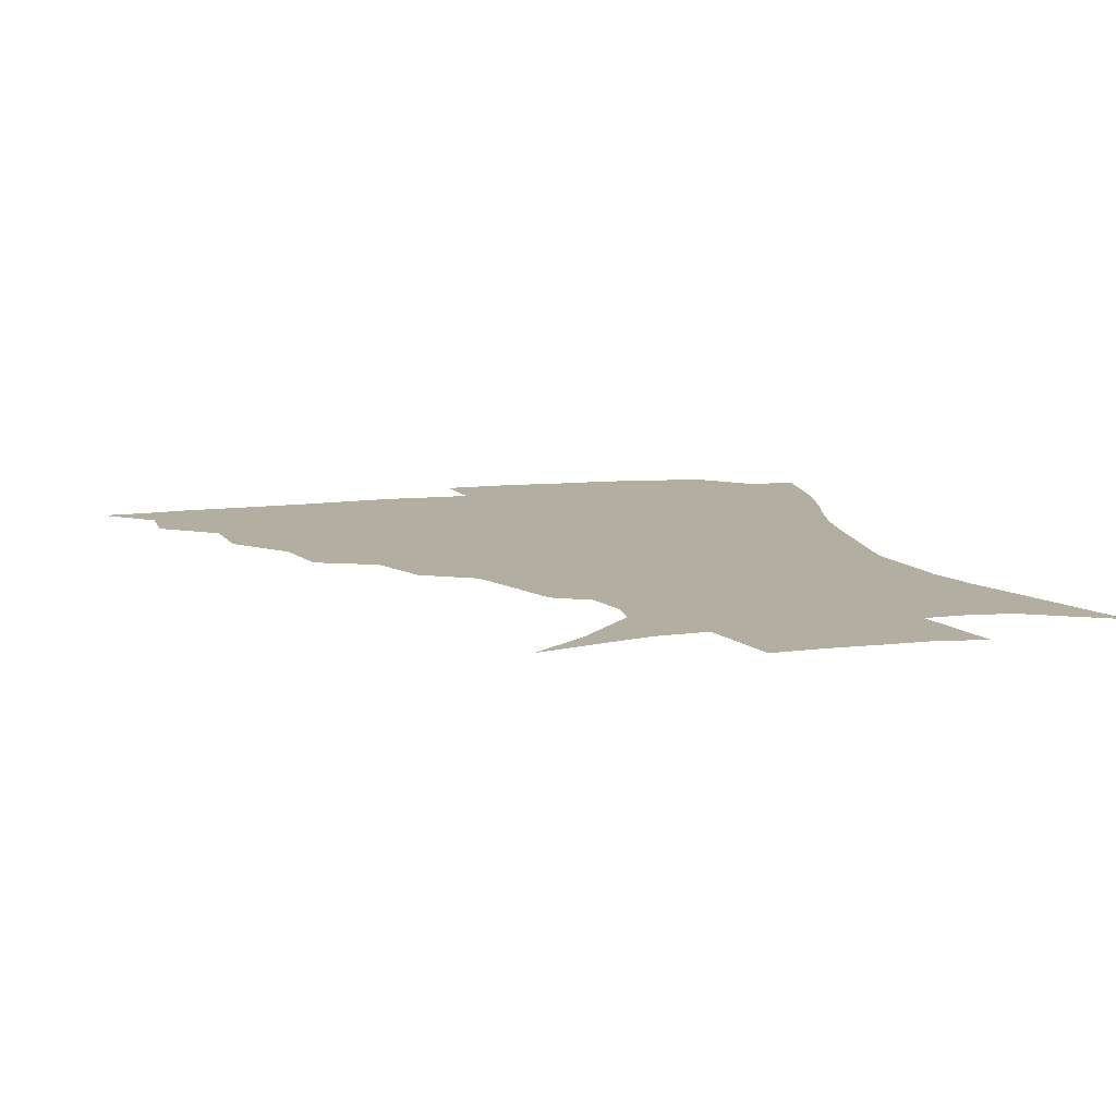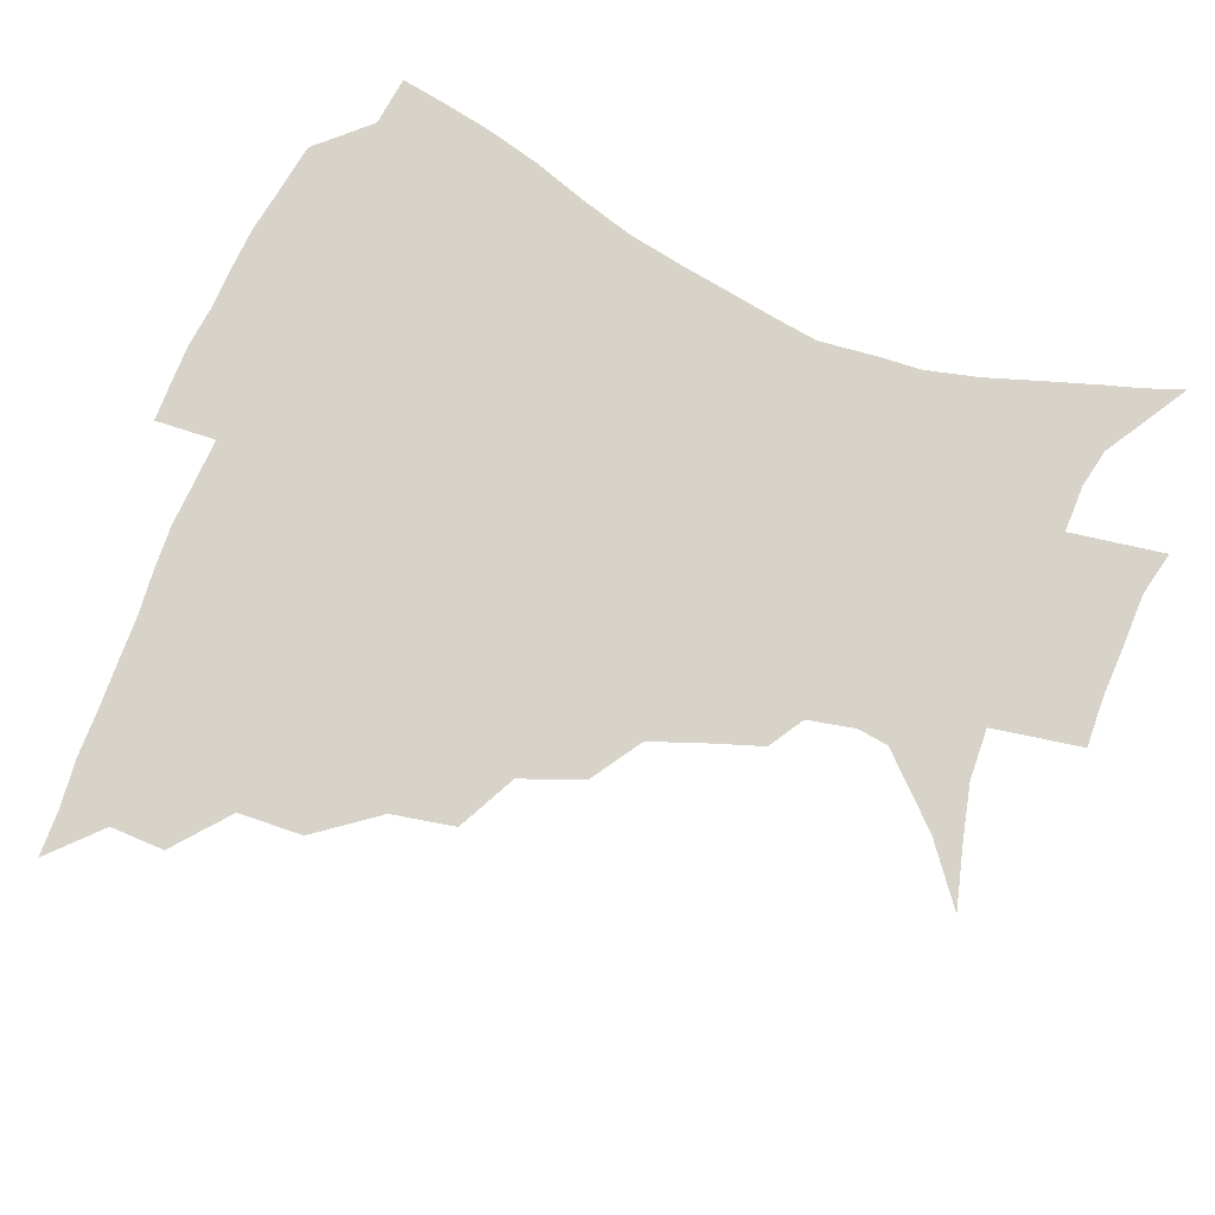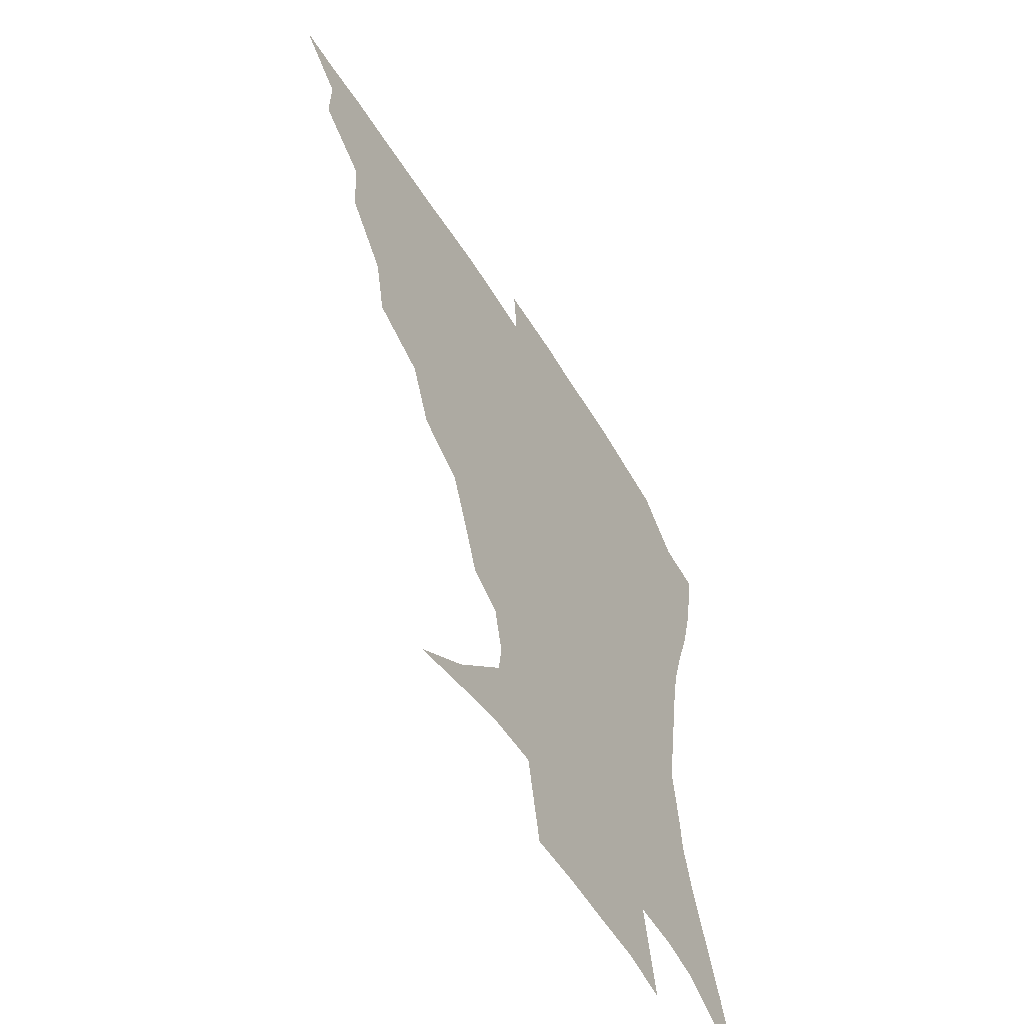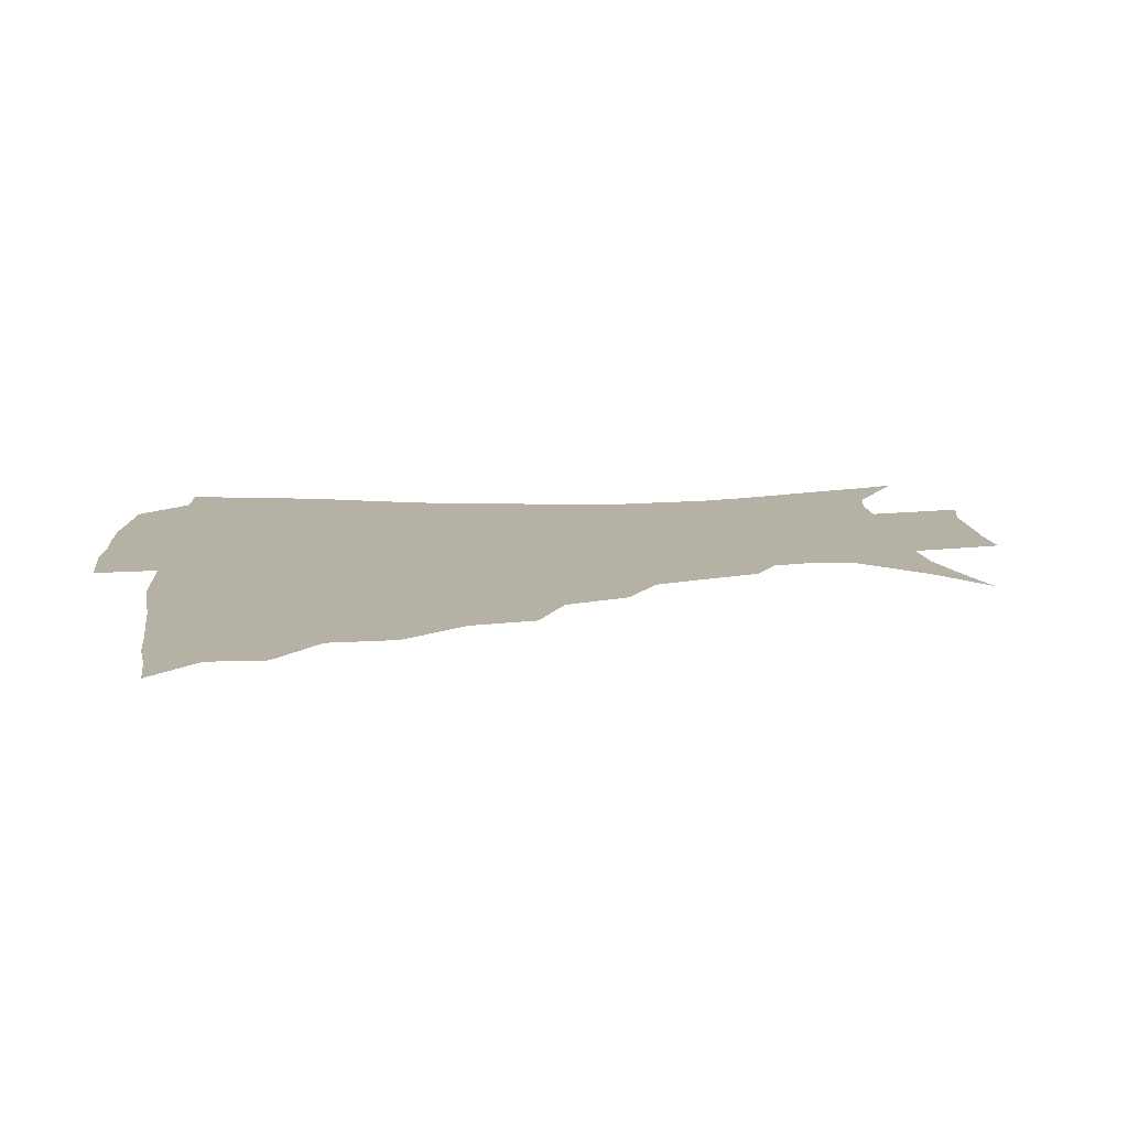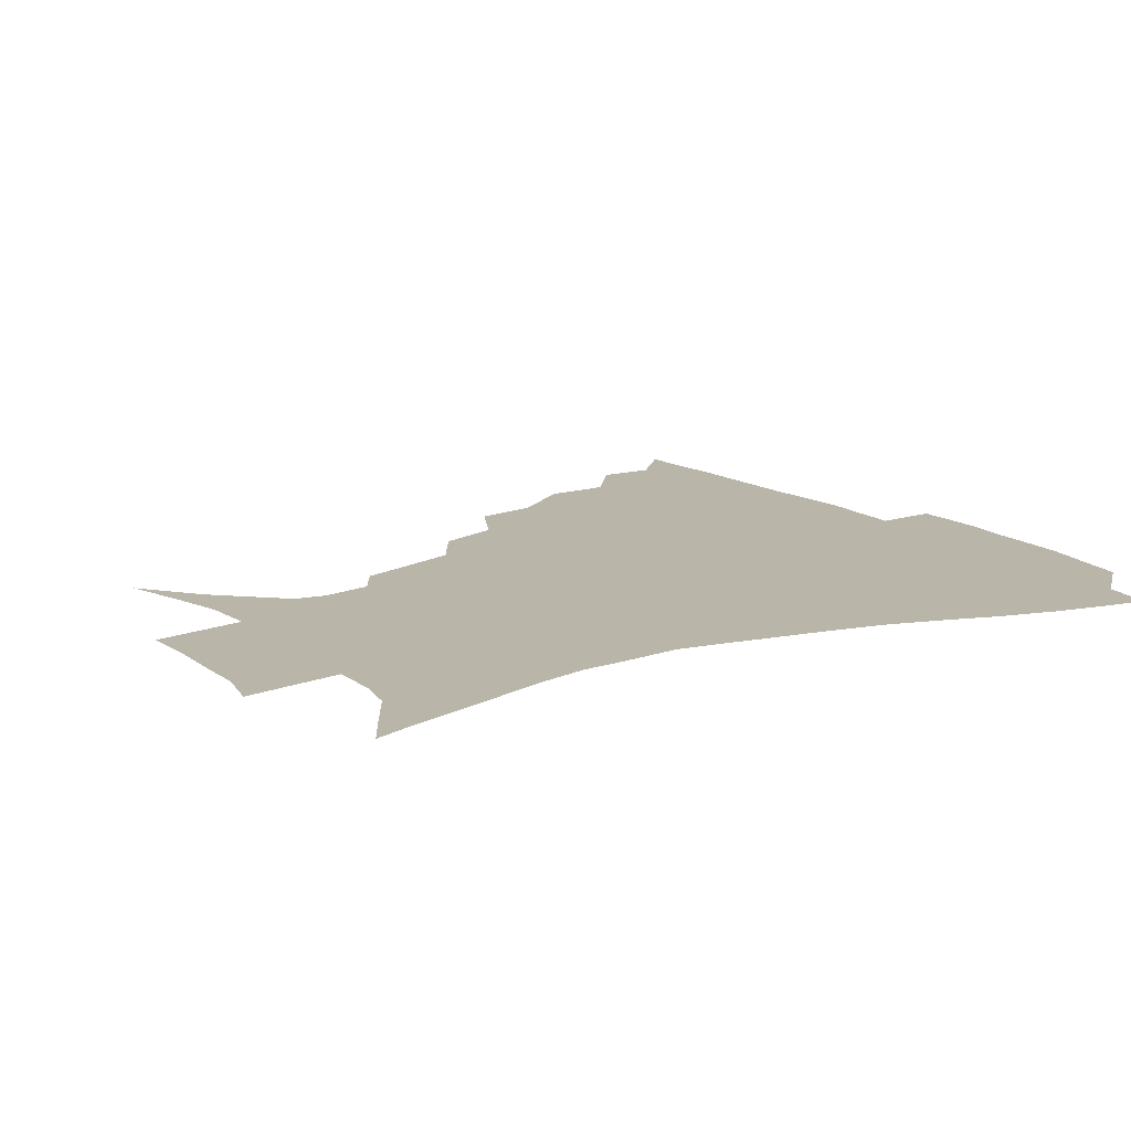
<metadata>
{"format":"obj","ext":"obj","renderer":"f3d","projection":"perspective","resolution":1024,"background":"white","views":[{"elev":10.8,"azim":-16.9,"up":"+Z"},{"elev":77.2,"azim":-67.7,"up":"+Z"},{"elev":-57.2,"azim":-58.5,"up":"+Y"},{"elev":12.0,"azim":-95.9,"up":"+Z"},{"elev":13.5,"azim":57.7,"up":"+Z"}]}
</metadata>
<code>
v 435.5 389.4 0
v 451.7 355.7 0
v 452 373.7 0
v 451.3 389.9 0
v 471.5 319 0
v 470.2 340.5 0
v 469.2 358.6 0
v 467.8 374.6 0
v 467 391.5 0
v 491.3 277.5 0
v 487 298.5 0
v 488.6 327.4 0
v 486.8 344.7 0
v 484.9 360.3 0
v 483.4 376 0
v 482.6 391.7 0
v 519.2 247.1 0
v 511 267.7 0
v 506.7 291.3 0
v 506.1 315.9 0
v 503.6 331.1 0
v 501.9 346.5 0
v 500.5 361.6 0
v 499.4 376.6 0
v 498.1 392.3 0
v 548.9 201.2 0
v 543.4 216.9 0
v 536.2 236.2 0
v 528.9 260 0
v 524.2 281.8 0
v 521.4 300.2 0
v 520.2 319.3 0
v 518.4 333.6 0
v 516.6 348 0
v 515.4 362.6 0
v 514.4 377.4 0
v 513.4 392.8 0
v 523.3 131 0
v 542.7 146.2 0
v 562.8 167.8 0
v 564.2 178.2 0
v 560.7 193.9 0
v 555.4 211.3 0
v 550.1 230.6 0
v 544.7 246.6 0
v 540.1 271.2 0
v 537.1 287.6 0
v 535.1 304.5 0
v 534 320.9 0
v 532.8 335.1 0
v 531.1 348.9 0
v 530.2 363.3 0
v 529.5 378.1 0
v 528.5 394.2 0
v 544.6 136.9 0
v 562.5 155.6 0
v 570.9 170.7 0
v 570.6 186.8 0
v 567.3 206.7 0
v 563.2 223 0
v 558.7 236.4 0
v 555.2 257.9 0
v 551.9 274.9 0
v 550.1 292.4 0
v 549 308.7 0
v 548.1 323 0
v 547.4 336.3 0
v 546.7 350 0
v 545 364 0
v 544.8 378.3 0
v 543.5 395 0
v 561.9 141.3 0
v 576.7 161.5 0
v 579.4 177 0
v 577.9 195.2 0
v 575.8 213.7 0
v 572 228.8 0
v 568.8 244.9 0
v 566.5 264.6 0
v 564.4 280.6 0
v 563.2 295.6 0
v 562.3 309.7 0
v 561.2 322.9 0
v 562.5 338.6 0
v 561.4 350.9 0
v 561.2 363.9 0
v 559.6 378.6 0
v 558.8 394.2 0
v 579.2 142.3 0
v 587.8 166.1 0
v 588.1 184.3 0
v 585.9 198.8 0
v 585.3 217.2 0
v 581.2 234.2 0
v 579.9 248.9 0
v 577.7 269.5 0
v 576.5 281.8 0
v 575.8 297.2 0
v 576.1 312.6 0
v 575.3 324.9 0
v 575.5 338.1 0
v 575.1 351 0
v 574.9 364.2 0
v 574.4 377.8 0
v 573.5 393.6 0
v 571.9 413.8 0
v 584.9 112.3 0
v 593.7 147.6 0
v 597.6 166.8 0
v 596.9 185.3 0
v 596.8 190.3 0
v 593.4 220.4 0
v 591.6 233.2 0
v 590 254.7 0
v 589.2 269.9 0
v 588.9 285.2 0
v 588.6 299 0
v 589 313.6 0
v 589.3 326.7 0
v 589.1 338.4 0
v 589.4 351.4 0
v 588.9 364.6 0
v 588.1 378.8 0
v 586.8 395.2 0
v 584.5 414 0
v 601.6 113.2 0
v 605.9 147.1 0
v 607.7 169.3 0
v 606.7 185.9 0
v 605.6 206.1 0
v 602.9 223.5 0
v 602.7 237.6 0
v 600.7 255 0
v 600.7 270.8 0
v 600.8 284.7 0
v 601 297.7 0
v 601.5 312.8 0
v 602.1 325.7 0
v 602.9 338.9 0
v 603 351.5 0
v 603.1 364.5 0
v 602.1 379.1 0
v 600.8 394.9 0
v 597.7 414.2 0
v 618.9 112.8 0
v 618.3 146.8 0
v 617.5 170.4 0
v 616.8 189.7 0
v 614.8 207.1 0
v 613.3 222.1 0
v 612.1 240.5 0
v 612.1 254.3 0
v 611.8 270.5 0
v 612.5 284.8 0
v 613.4 299.2 0
v 614.3 312.8 0
v 615.4 326.5 0
v 616.2 338.9 0
v 616.8 351.3 0
v 617 364.6 0
v 616.6 378.5 0
v 615.7 393.1 0
v 612 412.6 0
v 635.8 112.8 0
v 631.9 142.4 0
v 627.9 169 0
v 626.5 189.1 0
v 624 207.2 0
v 623 225 0
v 622.8 237.7 0
v 622.4 254.8 0
v 622.8 269.5 0
v 623.9 284.7 0
v 625.2 297.7 0
v 626.6 312.2 0
v 627.9 325.8 0
v 629.2 337.9 0
v 631.1 351.3 0
v 631.9 363.9 0
v 631.2 377.8 0
v 630.2 392.4 0
v 626.1 412.1 0
v 650.8 109.6 0
v 645.3 141.4 0
v 639.3 166.6 0
v 635.6 190.4 0
v 634.1 205.7 0
v 633.1 221 0
v 632.7 236 0
v 632.7 251.5 0
v 633.6 265.7 0
v 634.9 281 0
v 636.4 296.1 0
v 638.2 312.7 0
v 640.3 324.3 0
v 641.9 336.1 0
v 644.4 351.2 0
v 645.5 363.5 0
v 645.8 376.5 0
v 645.7 390 0
v 640.7 411.3 0
v 661 141.4 0
v 652 163.3 0
v 646.7 184.6 0
v 644 202.4 0
v 642.3 219.2 0
v 642.3 233.3 0
v 642.8 247.8 0
v 644.1 260.8 0
v 645.1 278.5 0
v 647.1 295 0
v 649.6 308.7 0
v 652.2 323 0
v 654.8 335.9 0
v 657 349.7 0
v 658.8 362.7 0
v 659.7 375.9 0
v 659.5 389.9 0
v 656.3 408.7 0
v 674.1 138.9 0
v 665.7 157.4 0
v 658.4 178.8 0
v 655.9 194.1 0
v 652.5 213 0
v 651.9 227.9 0
v 652.3 242.7 0
v 653.4 257.1 0
v 655 273.4 0
v 657.2 289.8 0
v 660.4 303.5 0
v 663.3 320.6 0
v 666.9 333.1 0
v 669.7 348.1 0
v 672.1 361.4 0
v 673.9 375 0
v 673.6 390.1 0
v 672.5 406.2 0
v 689.3 129.7 0
v 680.5 148.5 0
v 672.3 169.2 0
v 668.1 185.9 0
v 663.6 204.2 0
v 662.4 218.6 0
v 662.9 231.9 0
v 662.8 248.8 0
v 664.2 266.2 0
v 667 280.9 0
v 670.2 296.8 0
v 673.6 314.5 0
v 678.6 327.5 0
v 682.1 345 0
v 685.9 358.9 0
v 688.2 373.8 0
v 688.4 389.3 0
v 702.4 122 0
v 697.5 134.9 0
v 694.1 146 0
v 688.7 162.1 0
v 681.8 182.5 0
v 677.2 200.3 0
v 676.2 213.3 0
v 673.7 233.9 0
v 675.5 247.9 0
v 677.9 263.5 0
v 680.6 281.6 0
v 684.1 301.3 0
v 689.3 319.5 0
v 694.9 336.5 0
v 699.7 355.8 0
v 702.6 372.3 0
v 705 387.4 0
v 721 391 0
f 3 4 1
f 6 7 2
f 2 7 3
f 7 8 3
f 3 8 4
f 8 9 4
f 11 12 5
f 5 12 6
f 12 13 6
f 6 13 7
f 13 14 7
f 7 14 8
f 14 15 8
f 8 15 9
f 15 16 9
f 18 19 10
f 10 19 11
f 19 20 11
f 11 20 12
f 20 21 12
f 12 21 13
f 21 22 13
f 13 22 14
f 22 23 14
f 14 23 15
f 23 24 15
f 15 24 16
f 24 25 16
f 28 29 17
f 17 29 18
f 29 30 18
f 18 30 19
f 30 31 19
f 19 31 20
f 31 32 20
f 20 32 21
f 32 33 21
f 21 33 22
f 33 34 22
f 22 34 23
f 34 35 23
f 23 35 24
f 35 36 24
f 24 36 25
f 36 37 25
f 42 43 26
f 26 43 27
f 43 44 27
f 27 44 28
f 44 45 28
f 28 45 29
f 45 46 29
f 29 46 30
f 46 47 30
f 30 47 31
f 47 48 31
f 31 48 32
f 48 49 32
f 32 49 33
f 49 50 33
f 33 50 34
f 50 51 34
f 34 51 35
f 51 52 35
f 35 52 36
f 52 53 36
f 36 53 37
f 53 54 37
f 38 55 39
f 55 56 39
f 39 56 40
f 56 57 40
f 40 57 41
f 57 58 41
f 41 58 42
f 58 59 42
f 42 59 43
f 59 60 43
f 43 60 44
f 60 61 44
f 44 61 45
f 61 62 45
f 45 62 46
f 62 63 46
f 46 63 47
f 63 64 47
f 47 64 48
f 64 65 48
f 48 65 49
f 65 66 49
f 49 66 50
f 66 67 50
f 50 67 51
f 67 68 51
f 51 68 52
f 68 69 52
f 52 69 53
f 69 70 53
f 53 70 54
f 70 71 54
f 55 72 56
f 72 73 56
f 56 73 57
f 73 74 57
f 57 74 58
f 74 75 58
f 58 75 59
f 75 76 59
f 59 76 60
f 76 77 60
f 60 77 61
f 77 78 61
f 61 78 62
f 78 79 62
f 62 79 63
f 79 80 63
f 63 80 64
f 80 81 64
f 64 81 65
f 81 82 65
f 65 82 66
f 82 83 66
f 66 83 67
f 83 84 67
f 67 84 68
f 84 85 68
f 68 85 69
f 85 86 69
f 69 86 70
f 86 87 70
f 70 87 71
f 87 88 71
f 72 89 73
f 89 90 73
f 73 90 74
f 90 91 74
f 74 91 75
f 91 92 75
f 75 92 76
f 92 93 76
f 76 93 77
f 93 94 77
f 77 94 78
f 94 95 78
f 78 95 79
f 95 96 79
f 79 96 80
f 96 97 80
f 80 97 81
f 97 98 81
f 81 98 82
f 98 99 82
f 82 99 83
f 99 100 83
f 83 100 84
f 100 101 84
f 84 101 85
f 101 102 85
f 85 102 86
f 102 103 86
f 86 103 87
f 103 104 87
f 87 104 88
f 104 105 88
f 107 108 89
f 89 108 90
f 108 109 90
f 90 109 91
f 109 110 91
f 91 110 92
f 110 111 92
f 92 111 93
f 111 112 93
f 93 112 94
f 112 113 94
f 94 113 95
f 113 114 95
f 95 114 96
f 114 115 96
f 96 115 97
f 115 116 97
f 97 116 98
f 116 117 98
f 98 117 99
f 117 118 99
f 99 118 100
f 118 119 100
f 100 119 101
f 119 120 101
f 101 120 102
f 120 121 102
f 102 121 103
f 121 122 103
f 103 122 104
f 122 123 104
f 104 123 105
f 123 124 105
f 105 124 106
f 124 125 106
f 107 126 108
f 126 127 108
f 108 127 109
f 127 128 109
f 109 128 110
f 128 129 110
f 110 129 111
f 129 130 111
f 111 130 112
f 130 131 112
f 112 131 113
f 131 132 113
f 113 132 114
f 132 133 114
f 114 133 115
f 133 134 115
f 115 134 116
f 134 135 116
f 116 135 117
f 135 136 117
f 117 136 118
f 136 137 118
f 118 137 119
f 137 138 119
f 119 138 120
f 138 139 120
f 120 139 121
f 139 140 121
f 121 140 122
f 140 141 122
f 122 141 123
f 141 142 123
f 123 142 124
f 142 143 124
f 124 143 125
f 143 144 125
f 126 145 127
f 145 146 127
f 127 146 128
f 146 147 128
f 128 147 129
f 147 148 129
f 129 148 130
f 148 149 130
f 130 149 131
f 149 150 131
f 131 150 132
f 150 151 132
f 132 151 133
f 151 152 133
f 133 152 134
f 152 153 134
f 134 153 135
f 153 154 135
f 135 154 136
f 154 155 136
f 136 155 137
f 155 156 137
f 137 156 138
f 156 157 138
f 138 157 139
f 157 158 139
f 139 158 140
f 158 159 140
f 140 159 141
f 159 160 141
f 141 160 142
f 160 161 142
f 142 161 143
f 161 162 143
f 143 162 144
f 162 163 144
f 145 164 146
f 164 165 146
f 146 165 147
f 165 166 147
f 147 166 148
f 166 167 148
f 148 167 149
f 167 168 149
f 149 168 150
f 168 169 150
f 150 169 151
f 169 170 151
f 151 170 152
f 170 171 152
f 152 171 153
f 171 172 153
f 153 172 154
f 172 173 154
f 154 173 155
f 173 174 155
f 155 174 156
f 174 175 156
f 156 175 157
f 175 176 157
f 157 176 158
f 176 177 158
f 158 177 159
f 177 178 159
f 159 178 160
f 178 179 160
f 160 179 161
f 179 180 161
f 161 180 162
f 180 181 162
f 162 181 163
f 181 182 163
f 164 183 165
f 183 184 165
f 165 184 166
f 184 185 166
f 166 185 167
f 185 186 167
f 167 186 168
f 186 187 168
f 168 187 169
f 187 188 169
f 169 188 170
f 188 189 170
f 170 189 171
f 189 190 171
f 171 190 172
f 190 191 172
f 172 191 173
f 191 192 173
f 173 192 174
f 192 193 174
f 174 193 175
f 193 194 175
f 175 194 176
f 194 195 176
f 176 195 177
f 195 196 177
f 177 196 178
f 196 197 178
f 178 197 179
f 197 198 179
f 179 198 180
f 198 199 180
f 180 199 181
f 199 200 181
f 181 200 182
f 200 201 182
f 184 202 185
f 202 203 185
f 185 203 186
f 203 204 186
f 186 204 187
f 204 205 187
f 187 205 188
f 205 206 188
f 188 206 189
f 206 207 189
f 189 207 190
f 207 208 190
f 190 208 191
f 208 209 191
f 191 209 192
f 209 210 192
f 192 210 193
f 210 211 193
f 193 211 194
f 211 212 194
f 194 212 195
f 212 213 195
f 195 213 196
f 213 214 196
f 196 214 197
f 214 215 197
f 197 215 198
f 215 216 198
f 198 216 199
f 216 217 199
f 199 217 200
f 217 218 200
f 200 218 201
f 218 219 201
f 202 220 203
f 220 221 203
f 203 221 204
f 221 222 204
f 204 222 205
f 222 223 205
f 205 223 206
f 223 224 206
f 206 224 207
f 224 225 207
f 207 225 208
f 225 226 208
f 208 226 209
f 226 227 209
f 209 227 210
f 227 228 210
f 210 228 211
f 228 229 211
f 211 229 212
f 229 230 212
f 212 230 213
f 230 231 213
f 213 231 214
f 231 232 214
f 214 232 215
f 232 233 215
f 215 233 216
f 233 234 216
f 216 234 217
f 234 235 217
f 217 235 218
f 235 236 218
f 218 236 219
f 236 237 219
f 220 238 221
f 238 239 221
f 221 239 222
f 239 240 222
f 222 240 223
f 240 241 223
f 223 241 224
f 241 242 224
f 224 242 225
f 242 243 225
f 225 243 226
f 243 244 226
f 226 244 227
f 244 245 227
f 227 245 228
f 245 246 228
f 228 246 229
f 246 247 229
f 229 247 230
f 247 248 230
f 230 248 231
f 248 249 231
f 231 249 232
f 249 250 232
f 232 250 233
f 250 251 233
f 233 251 234
f 251 252 234
f 234 252 235
f 252 253 235
f 235 253 236
f 253 254 236
f 236 254 237
f 238 255 239
f 255 256 239
f 239 256 240
f 256 257 240
f 240 257 241
f 257 258 241
f 241 258 242
f 258 259 242
f 242 259 243
f 259 260 243
f 243 260 244
f 260 261 244
f 244 261 245
f 261 262 245
f 245 262 246
f 262 263 246
f 246 263 247
f 263 264 247
f 247 264 248
f 264 265 248
f 248 265 249
f 265 266 249
f 249 266 250
f 266 267 250
f 250 267 251
f 267 268 251
f 251 268 252
f 268 269 252
f 252 269 253
f 269 270 253
f 253 270 254
f 270 271 254

</code>
